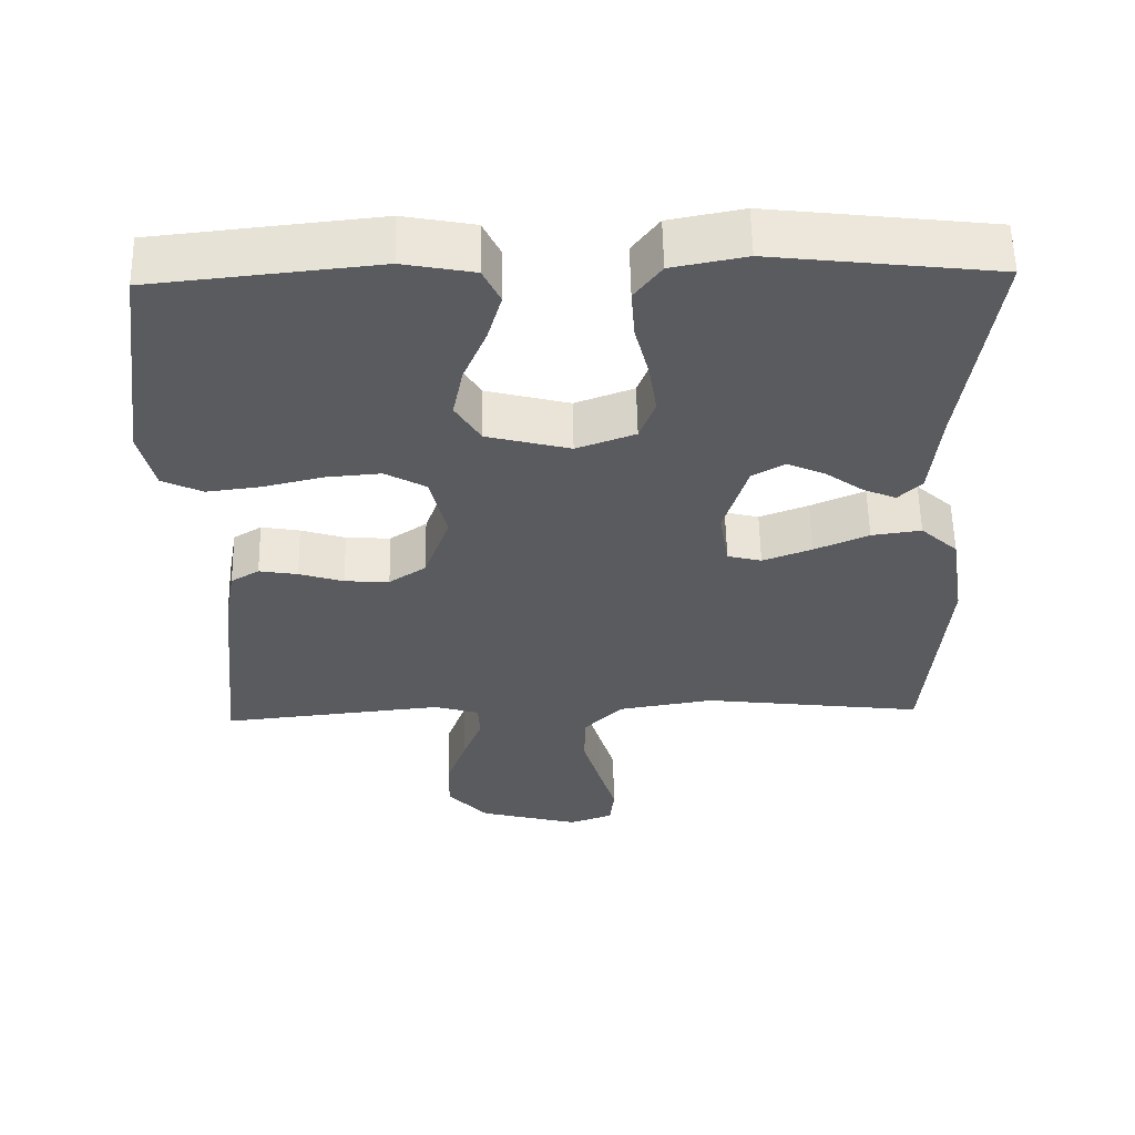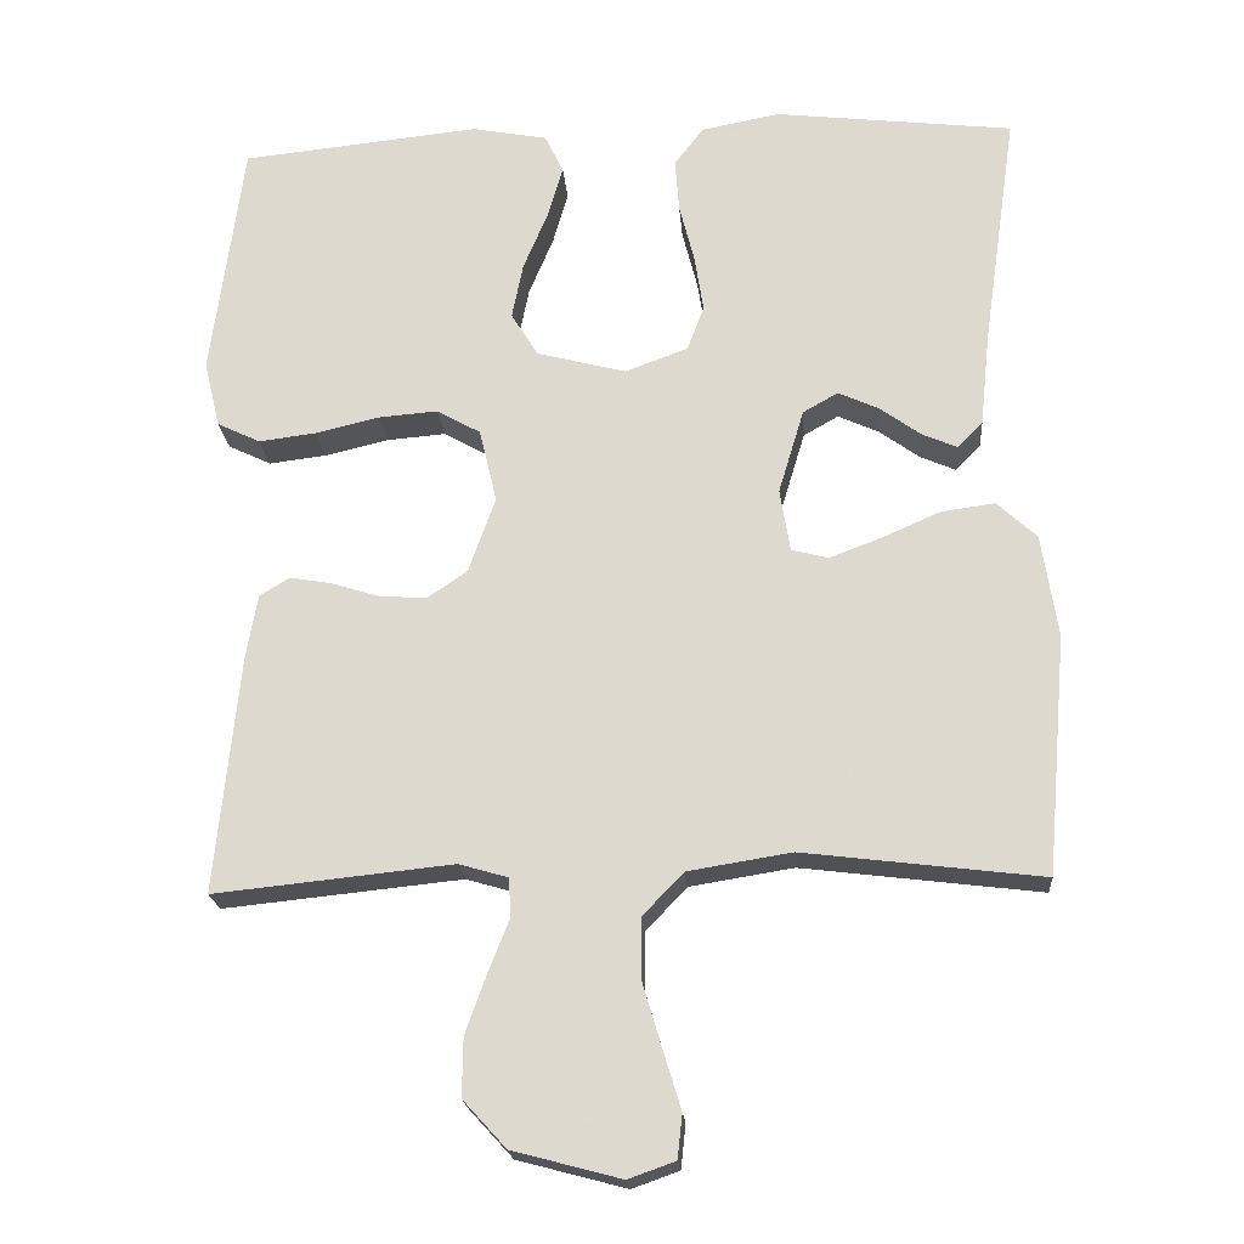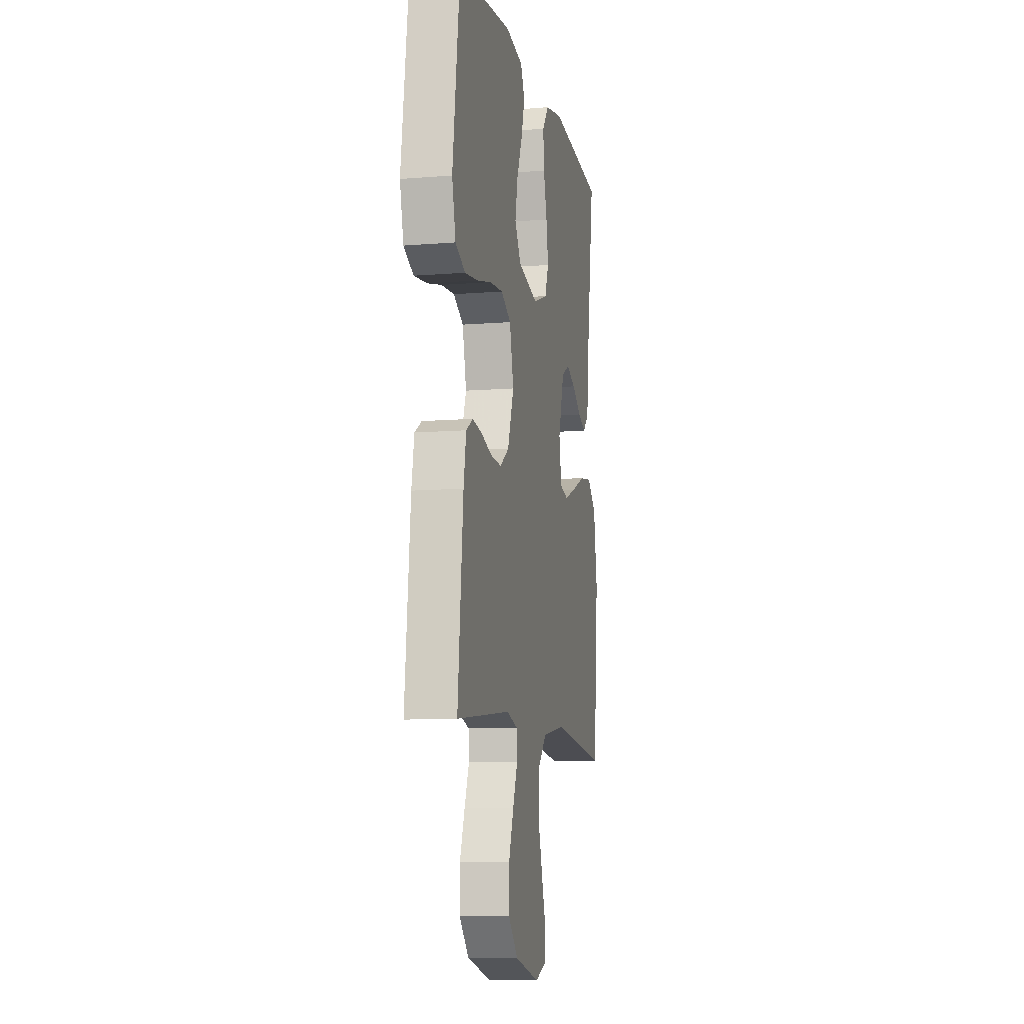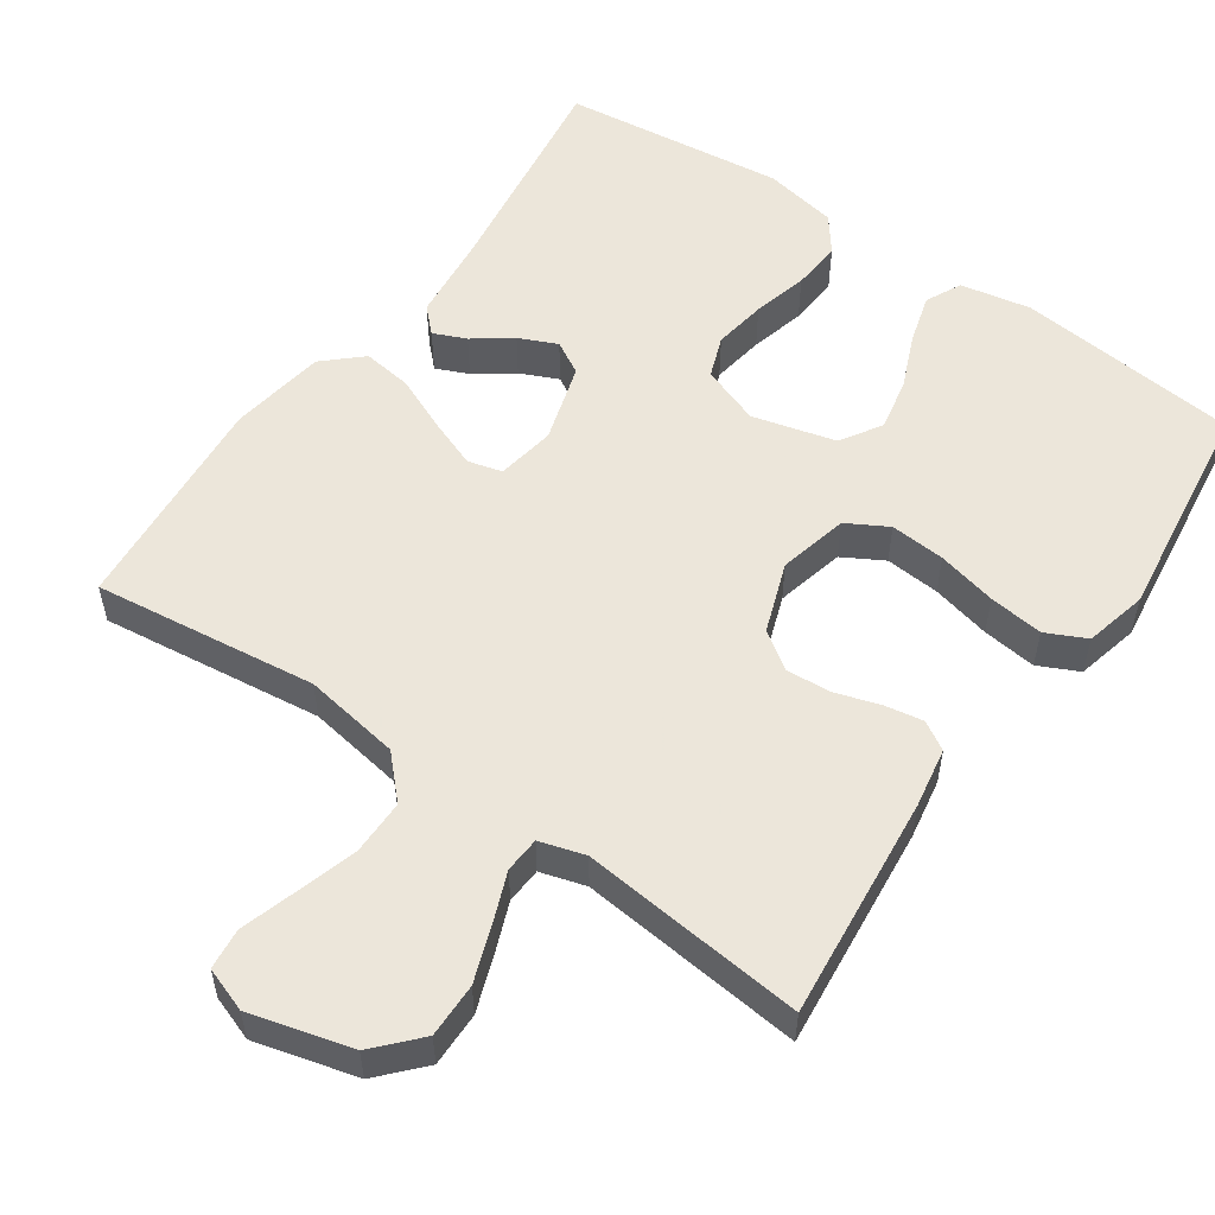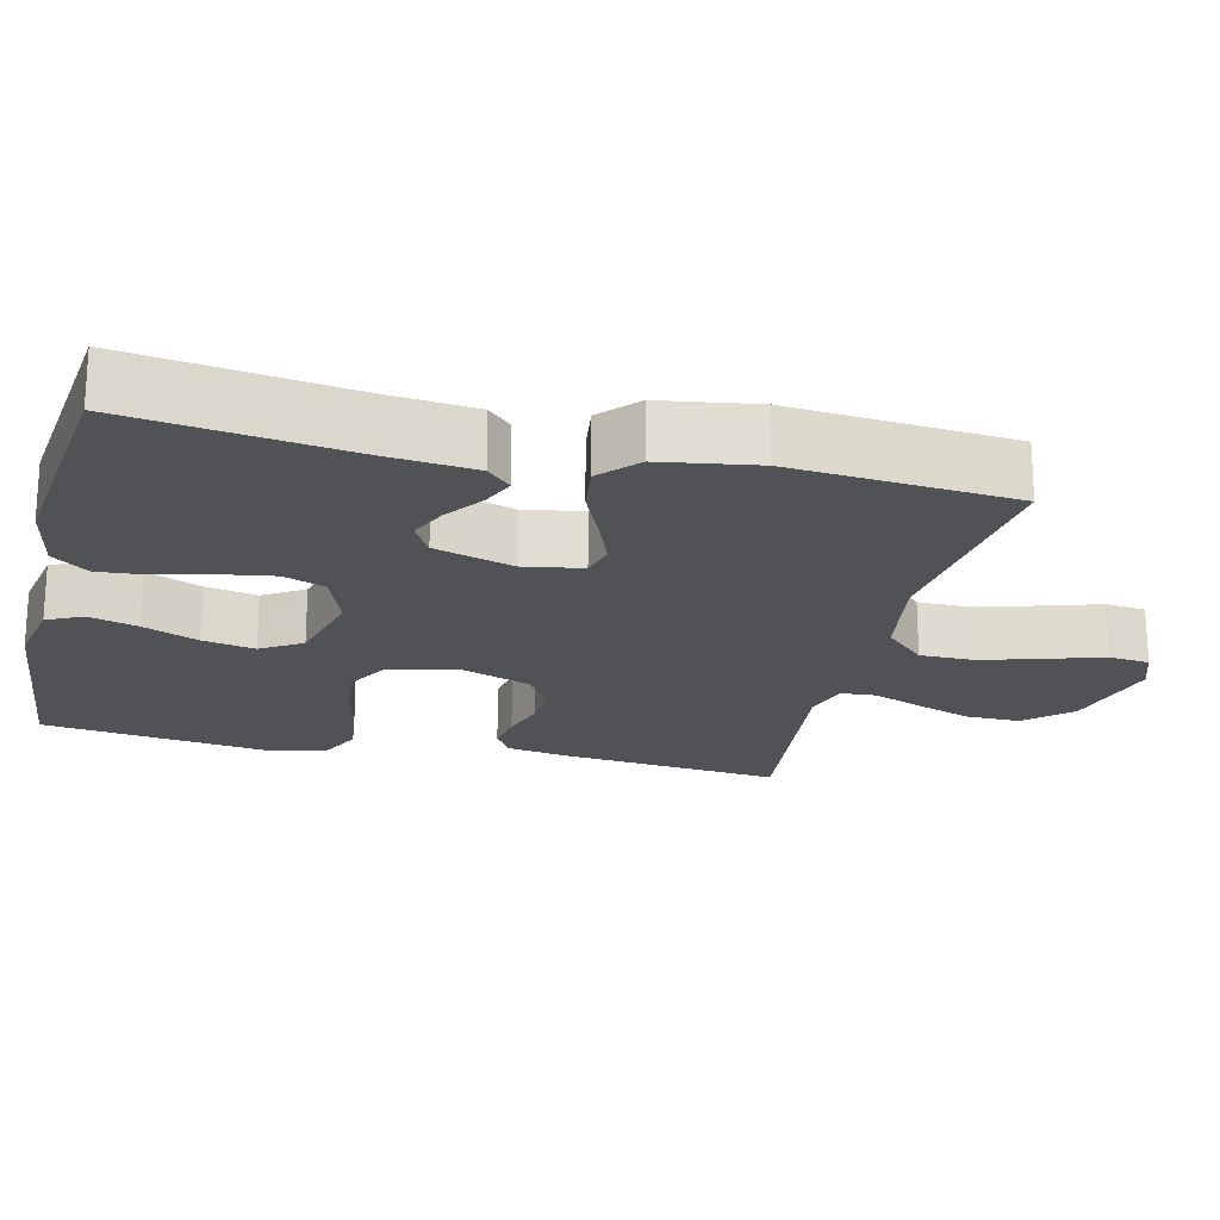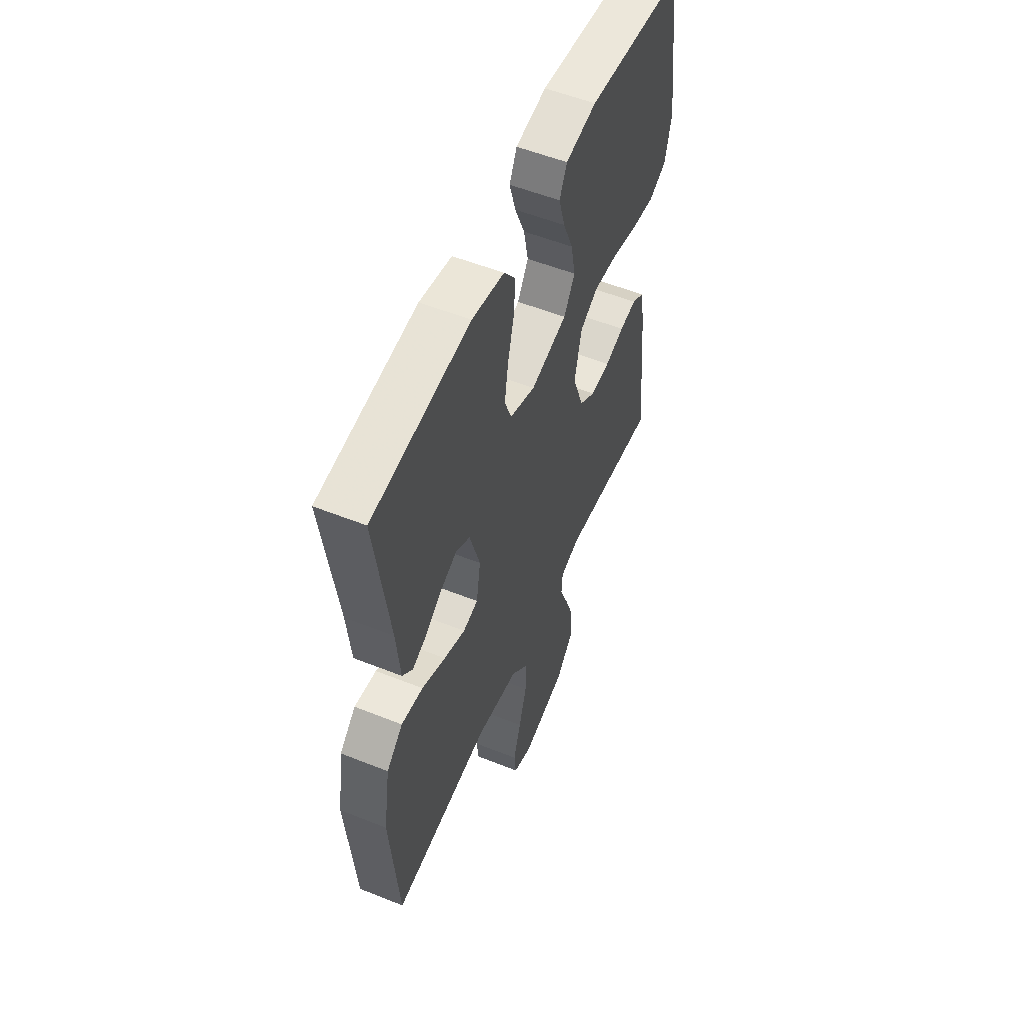
<metadata>
{"format":"obj","ext":"obj","renderer":"f3d","projection":"perspective","resolution":1024,"background":"white","views":[{"elev":57.2,"azim":-1.1,"up":"+Z"},{"elev":-20.4,"azim":4.4,"up":"+Z"},{"elev":-9.4,"azim":-77.9,"up":"+Z"},{"elev":54.6,"azim":-145.2,"up":"+Y"},{"elev":-21.0,"azim":76.7,"up":"+Y"},{"elev":54.8,"azim":112.9,"up":"+Z"}]}
</metadata>
<code>
v 0.5 0.07 0.5
v 0.457 0.07 0.2
v 0.445 0.07 0.084
v 0.413 0.07 0.052
v 0.369 0.07 0.071
v 0.318 0.07 0.108
v 0.267 0.07 0.131
v 0.223 0.07 0.106
v 0.191 0.07 0
v 0.204 0.07 -0.079
v 0.25 0.07 -0.091
v 0.316 0.07 -0.066
v 0.389 0.07 -0.034
v 0.456 0.07 -0.025
v 0.506 0.07 -0.071
v 0.526 0.07 -0.2
v 0.5 0.07 -0.5
v 0.2 0.07 -0.463
v 0.07 0.07 -0.484
v 0.018 0.07 -0.538
v 0.018 0.07 -0.612
v 0.042 0.07 -0.693
v 0.065 0.07 -0.768
v 0.059 0.07 -0.823
v 0 0.07 -0.844
v -0.136 0.07 -0.808
v -0.19 0.07 -0.749
v -0.189 0.07 -0.676
v -0.162 0.07 -0.601
v -0.136 0.07 -0.535
v -0.139 0.07 -0.487
v -0.2 0.07 -0.469
v -0.5 0.07 -0.5
v -0.47 0.07 -0.2
v -0.456 0.07 -0.12
v -0.418 0.07 -0.097
v -0.366 0.07 -0.106
v -0.306 0.07 -0.125
v -0.246 0.07 -0.129
v -0.196 0.07 -0.095
v -0.162 0.07 0
v -0.184 0.07 0.093
v -0.239 0.07 0.124
v -0.313 0.07 0.118
v -0.393 0.07 0.099
v -0.466 0.07 0.09
v -0.52 0.07 0.116
v -0.54 0.07 0.2
v -0.5 0.07 0.5
v -0.2 0.07 0.531
v -0.105 0.07 0.513
v -0.082 0.07 0.465
v -0.101 0.07 0.399
v -0.132 0.07 0.325
v -0.146 0.07 0.255
v -0.112 0.07 0.2
v 0 0.07 0.171
v 0.079 0.07 0.2
v 0.1 0.07 0.256
v 0.089 0.07 0.327
v 0.07 0.07 0.401
v 0.065 0.07 0.468
v 0.101 0.07 0.516
v 0.2 0.07 0.535
v 0.5 0 0.5
v 0.457 0 0.2
v 0.445 0 0.084
v 0.413 0 0.052
v 0.369 0 0.071
v 0.318 0 0.108
v 0.267 0 0.131
v 0.223 0 0.106
v 0.191 0 0
v 0.204 0 -0.079
v 0.25 0 -0.091
v 0.316 0 -0.066
v 0.389 0 -0.034
v 0.456 0 -0.025
v 0.506 0 -0.071
v 0.526 0 -0.2
v 0.5 0 -0.5
v 0.2 0 -0.463
v 0.07 0 -0.484
v 0.018 0 -0.538
v 0.018 0 -0.612
v 0.042 0 -0.693
v 0.065 0 -0.768
v 0.059 0 -0.823
v 0 0 -0.844
v -0.136 0 -0.808
v -0.19 0 -0.749
v -0.189 0 -0.676
v -0.162 0 -0.601
v -0.136 0 -0.535
v -0.139 0 -0.487
v -0.2 0 -0.469
v -0.5 0 -0.5
v -0.47 0 -0.2
v -0.456 0 -0.12
v -0.418 0 -0.097
v -0.366 0 -0.106
v -0.306 0 -0.125
v -0.246 0 -0.129
v -0.196 0 -0.095
v -0.162 0 0
v -0.184 0 0.093
v -0.239 0 0.124
v -0.313 0 0.118
v -0.393 0 0.099
v -0.466 0 0.09
v -0.52 0 0.116
v -0.54 0 0.2
v -0.5 0 0.5
v -0.2 0 0.531
v -0.105 0 0.513
v -0.082 0 0.465
v -0.101 0 0.399
v -0.132 0 0.325
v -0.146 0 0.255
v -0.112 0 0.2
v 0 0 0.171
v 0.079 0 0.2
v 0.1 0 0.256
v 0.089 0 0.327
v 0.07 0 0.401
v 0.065 0 0.468
v 0.101 0 0.516
v 0.2 0 0.535
f 63 64 1 2
f 60 61 62 63
f 59 60 63 2
f 58 59 2 3
f 51 52 53 54
f 51 54 55
f 50 51 55
f 49 50 55
f 48 49 55 56
f 44 45 46 47
f 43 44 47 48
f 35 36 37 38
f 35 38 39
f 32 33 34 35
f 31 32 35 39
f 27 28 29 30
f 25 26 27 30
f 25 30 31
f 22 23 24 25
f 21 22 25 31
f 20 21 31 39
f 15 16 17 18
f 15 18 19
f 12 13 14 15
f 11 12 15 19
f 10 11 19 20
f 3 4 5 6
f 3 6 7
f 58 3 7
f 57 58 7 8
f 43 48 56 57
f 42 43 57 8
f 41 42 8 9
f 40 41 9 10
f 10 20 39 40
f 66 65 128 127
f 127 126 125 124
f 66 127 124 123
f 67 66 123 122
f 118 117 116 115
f 119 118 115
f 119 115 114
f 119 114 113
f 120 119 113 112
f 111 110 109 108
f 112 111 108 107
f 102 101 100 99
f 103 102 99
f 99 98 97 96
f 103 99 96 95
f 94 93 92 91
f 94 91 90 89
f 95 94 89
f 89 88 87 86
f 95 89 86 85
f 103 95 85 84
f 82 81 80 79
f 83 82 79
f 79 78 77 76
f 83 79 76 75
f 84 83 75 74
f 70 69 68 67
f 71 70 67
f 71 67 122
f 72 71 122 121
f 121 120 112 107
f 72 121 107 106
f 73 72 106 105
f 74 73 105 104
f 104 103 84 74
f 1 65 66 2
f 2 66 67 3
f 3 67 68 4
f 4 68 69 5
f 5 69 70 6
f 6 70 71 7
f 7 71 72 8
f 8 72 73 9
f 9 73 74 10
f 10 74 75 11
f 11 75 76 12
f 12 76 77 13
f 13 77 78 14
f 14 78 79 15
f 15 79 80 16
f 16 80 81 17
f 17 81 82 18
f 18 82 83 19
f 19 83 84 20
f 20 84 85 21
f 21 85 86 22
f 22 86 87 23
f 23 87 88 24
f 24 88 89 25
f 25 89 90 26
f 26 90 91 27
f 27 91 92 28
f 28 92 93 29
f 29 93 94 30
f 30 94 95 31
f 31 95 96 32
f 32 96 97 33
f 33 97 98 34
f 34 98 99 35
f 35 99 100 36
f 36 100 101 37
f 37 101 102 38
f 38 102 103 39
f 39 103 104 40
f 40 104 105 41
f 41 105 106 42
f 42 106 107 43
f 43 107 108 44
f 44 108 109 45
f 45 109 110 46
f 46 110 111 47
f 47 111 112 48
f 48 112 113 49
f 49 113 114 50
f 50 114 115 51
f 51 115 116 52
f 52 116 117 53
f 53 117 118 54
f 54 118 119 55
f 55 119 120 56
f 56 120 121 57
f 57 121 122 58
f 58 122 123 59
f 59 123 124 60
f 60 124 125 61
f 61 125 126 62
f 62 126 127 63
f 63 127 128 64
f 64 128 65 1

</code>
